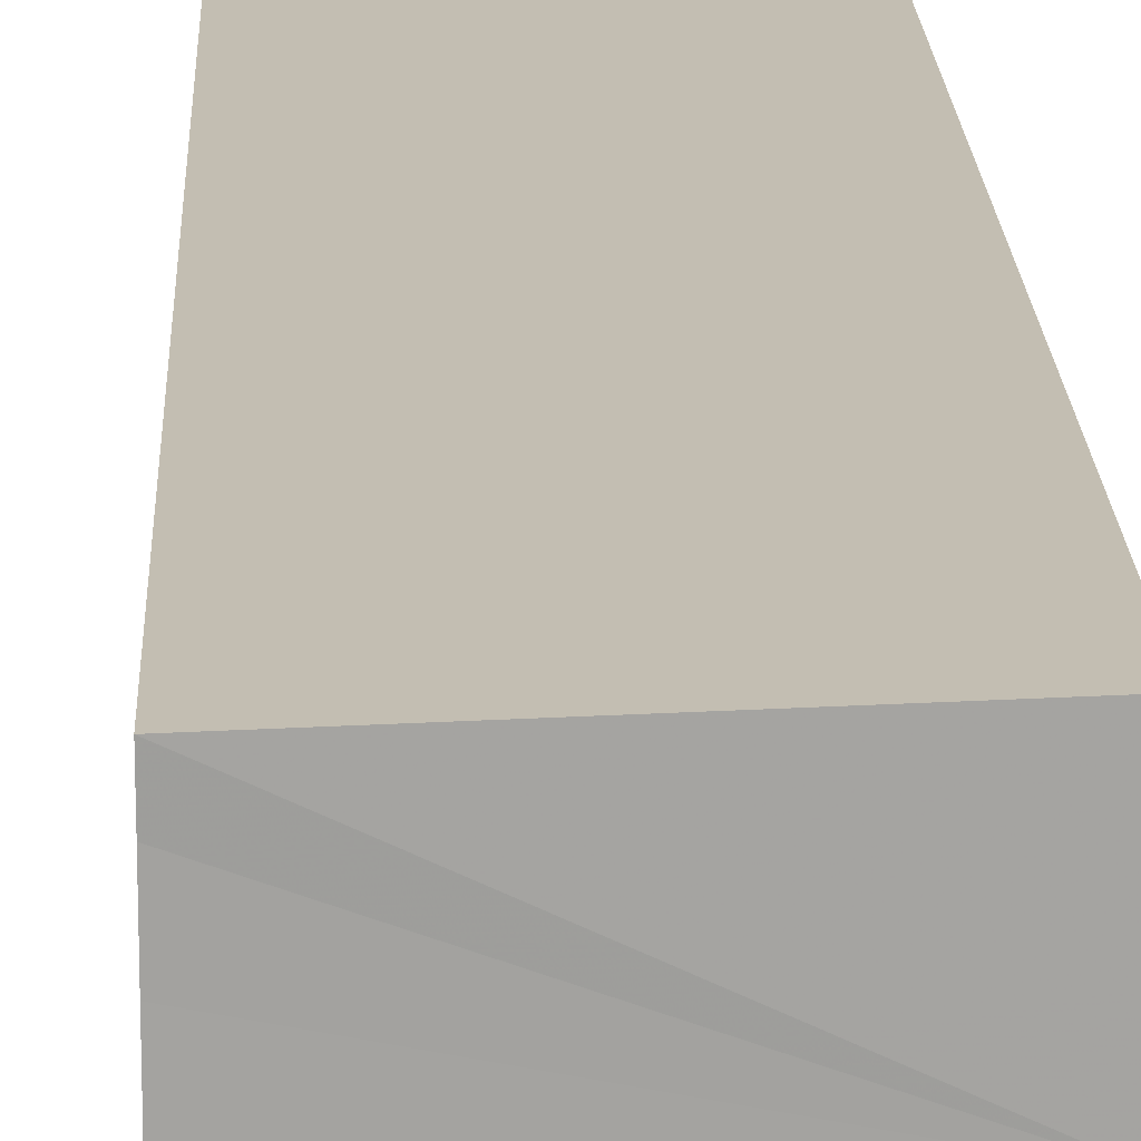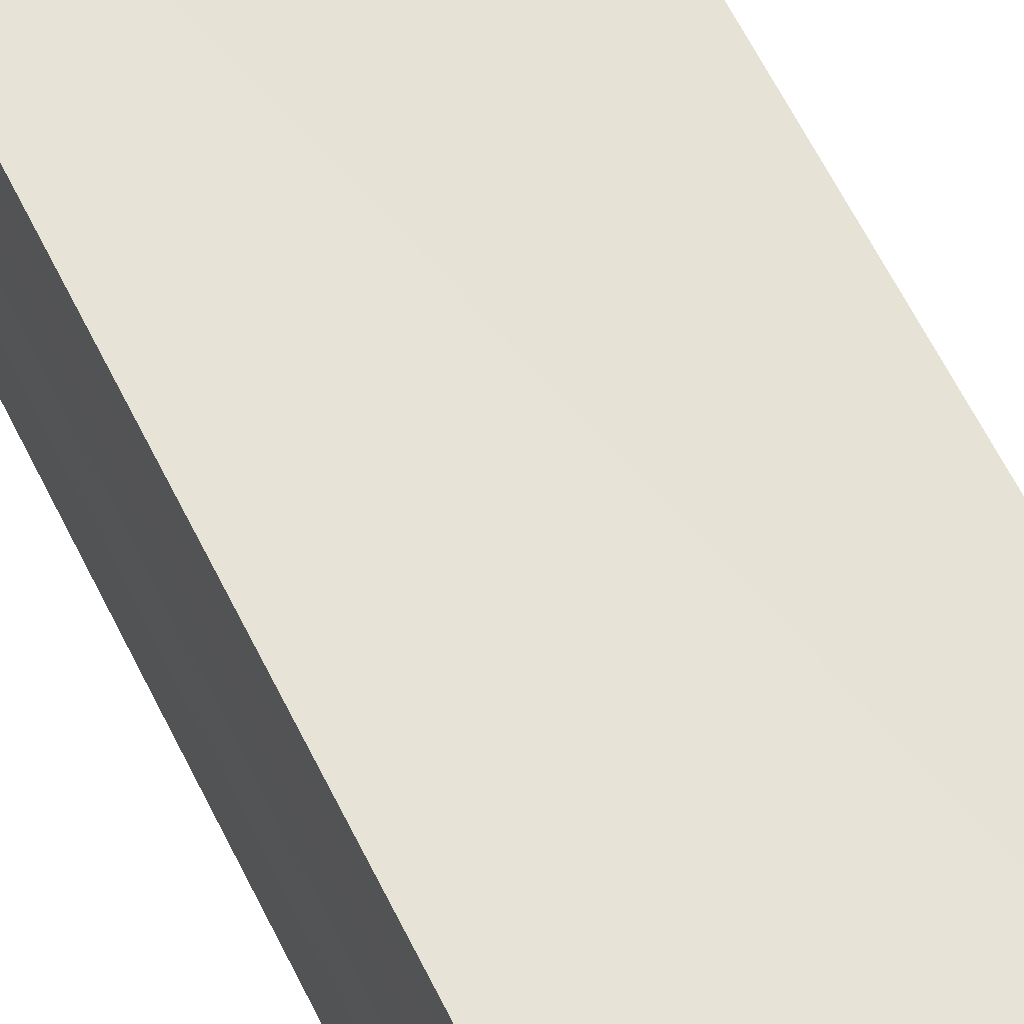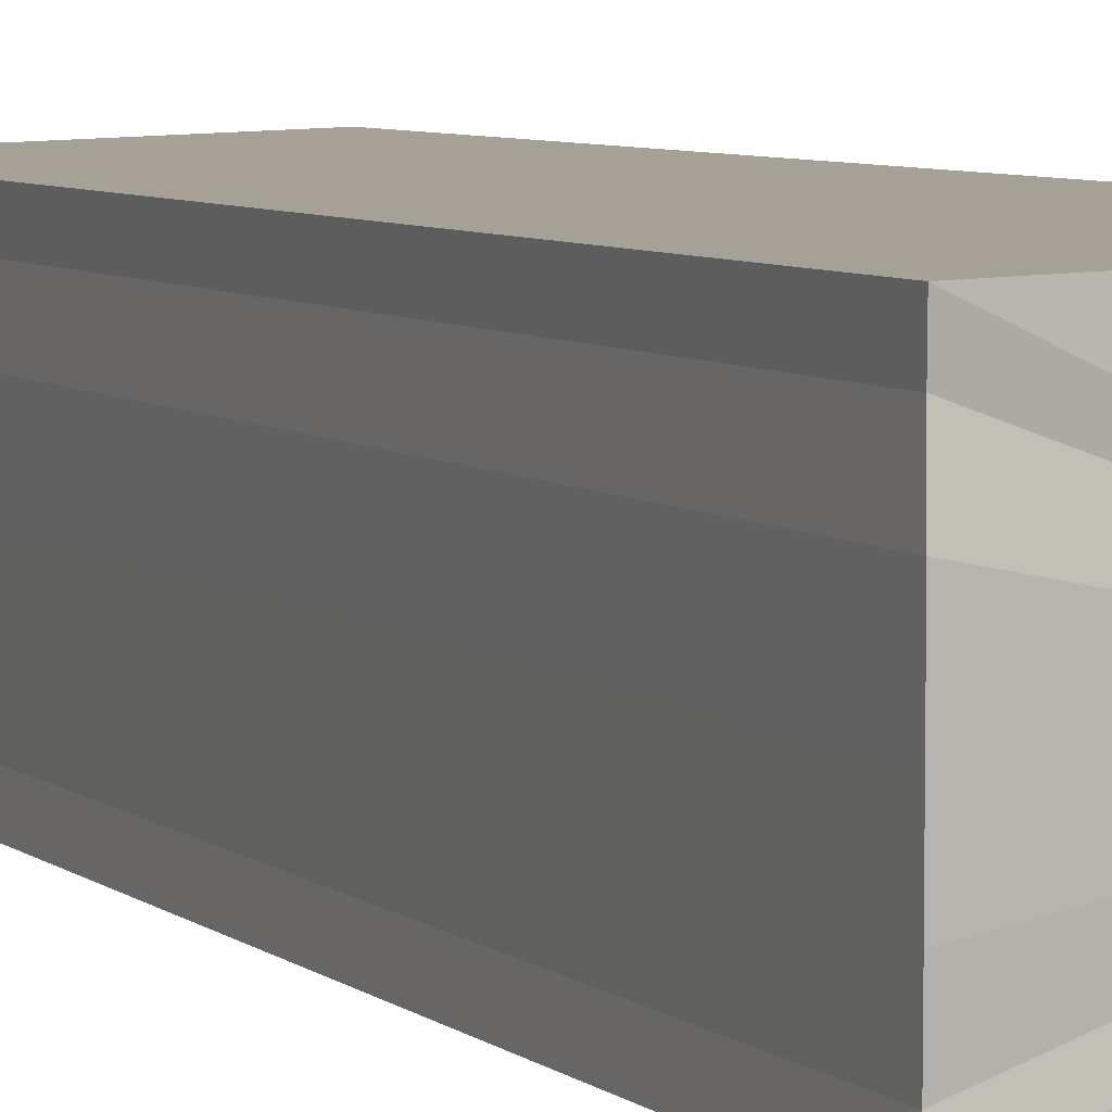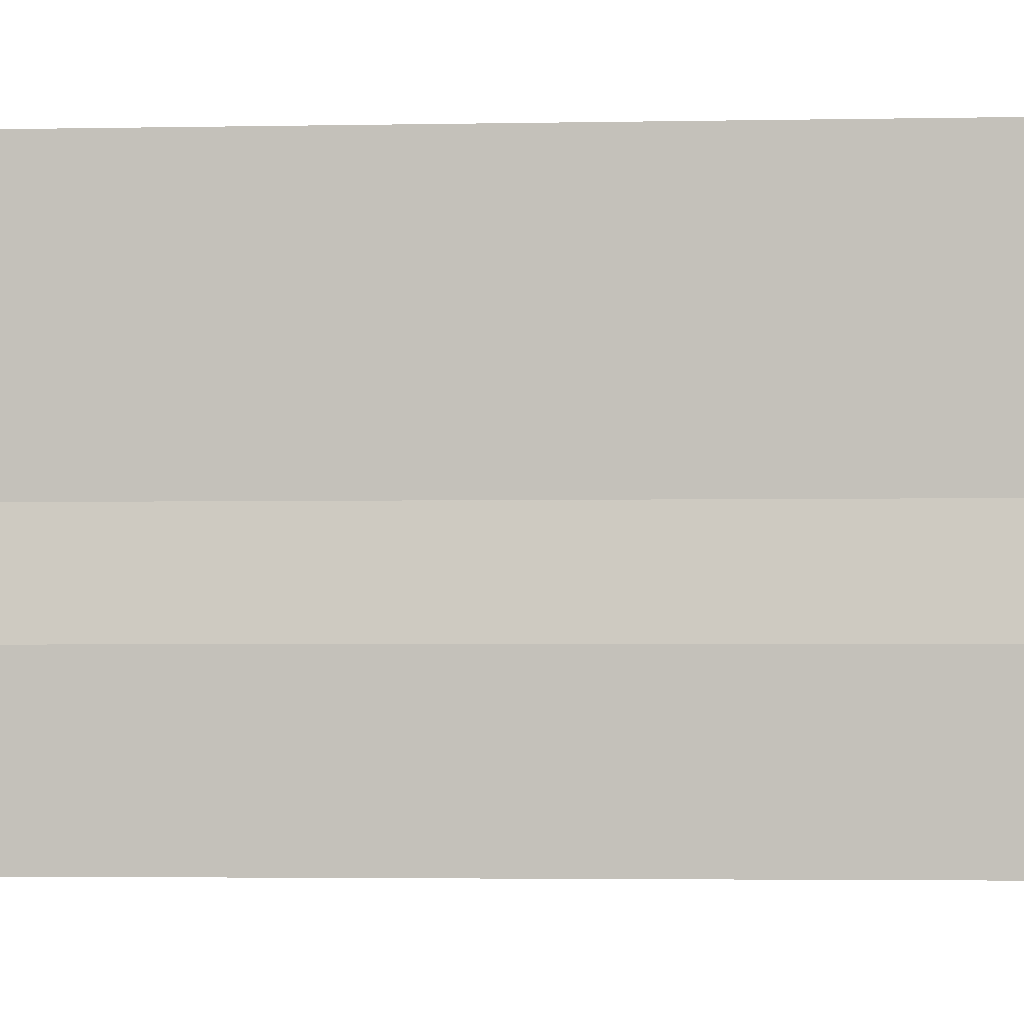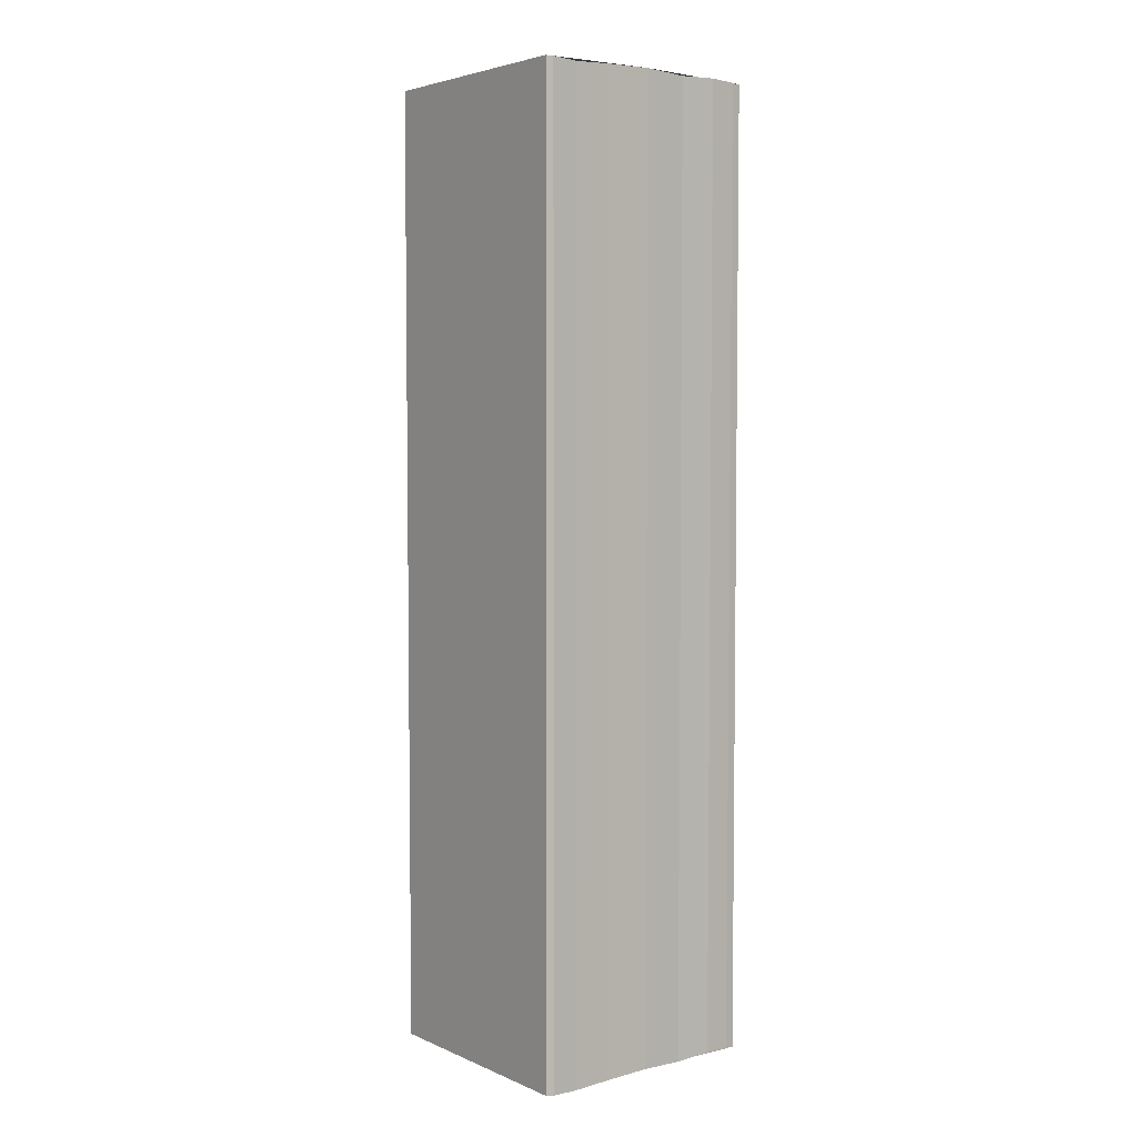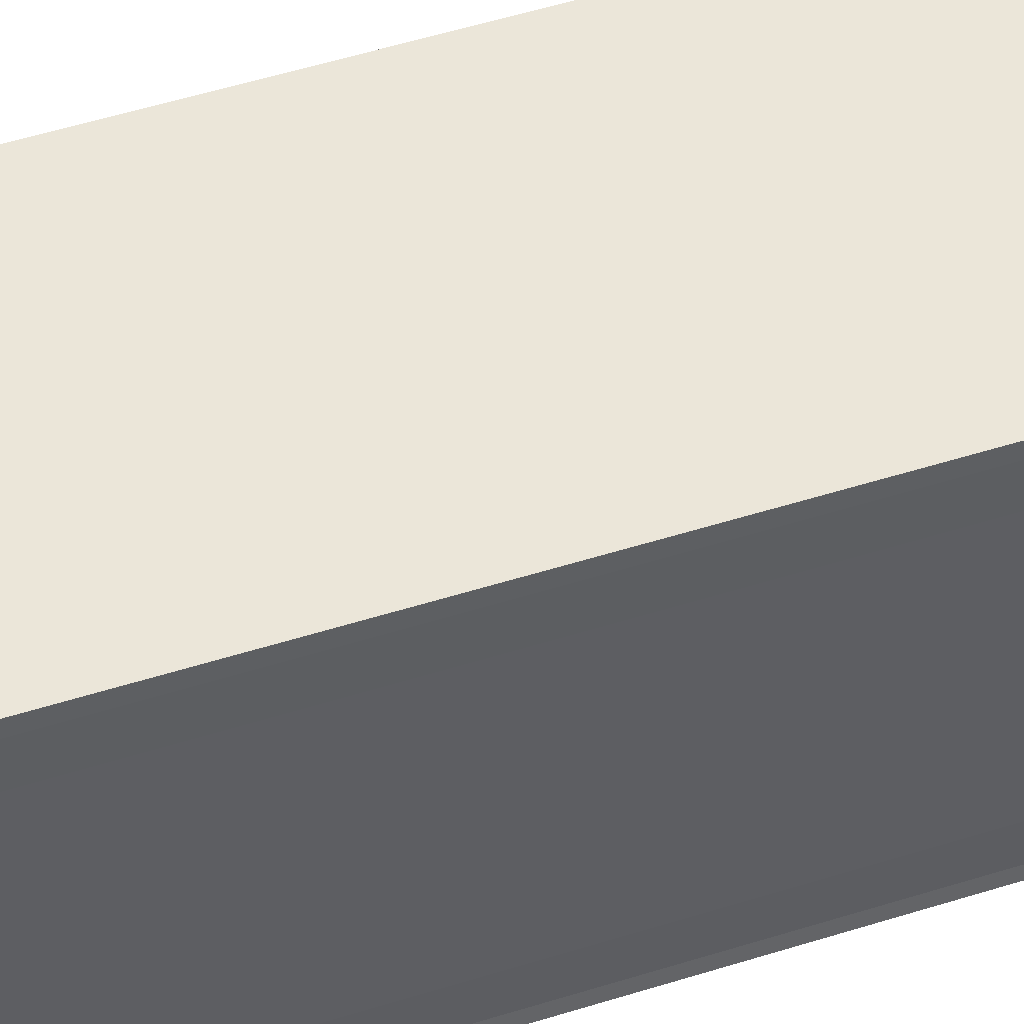
<metadata>
{"format":"obj","ext":"obj","renderer":"f3d","projection":"perspective","resolution":1024,"background":"white","views":[{"elev":17.5,"azim":-1.9,"up":"+Z"},{"elev":61.3,"azim":-26.0,"up":"+Z"},{"elev":5.6,"azim":-23.5,"up":"+Z"},{"elev":-1.8,"azim":97.0,"up":"+Z"},{"elev":4.6,"azim":51.4,"up":"+Y"},{"elev":50.2,"azim":70.7,"up":"+Z"}]}
</metadata>
<code>
o 7623
v 2234 1892 12.11
v 2234 1892 12.1
v 2234 1892 12.11
v 2234 1892 12.1
v 2234 1892 12.1
v 2234 1892 12.1
v 2234 1892 12.1
v 2234 1892 12.1
v 2234 1892 12.1
v 2234 1892 12.1
v 2234 1892 12.1
v 2234 1892 12.1
v 2234 1892 12.1
v 2234 1892 12.1
v 2234 1892 12.11
v 2234 1892 12.11
v 2234 1892 12.11
v 2234 1892 12.11
v 2234 1892 12.11
v 2234 1892 12.11
v 2234 1892 12.1
v 2234 1892 12.1
v 2234 1892 12.1
v 2234 1892 12.1
v 2234 1892 12.1
v 2234 1892 12.1
v 2234 1892 12.1
v 2234 1892 12.11
v 2234 1892 12.11
v 2234 1892 12.11
v 2234 1892 12.11
v 2234 1892 12.11
v 2234 1892 12.11
v 2234 1892 12.11
v 2234 1892 12.11
v 2234 1892 12.11
v 2234 1892 12.11
v 2234 1892 12.11
v 2234 1892 12.11
v 2234 1892 12.11
v 2234 1892 12.11
v 2234 1892 12.11
v 2234 1892 12.11
v 2234 1892 12.11
v 2234 1892 12.11
v 2234 1892 12.11
v 2234 1892 12.11
v 2234 1892 12.11
v 2234 1892 12.11
v 2234 1892 12.11
v 2234 1892 12.1
v 2234 1892 12.11
v 2234 1892 12.1
v 2234 1892 12.1
v 2234 1892 12.1
v 2234 1892 12.1
v 2234 1892 12.1
v 2234 1892 12.1
v 2234 1892 12.1
v 2234 1892 12.1
v 2234 1892 12.11
v 2234 1892 12.1
v 2234 1892 12.11
v 2234 1892 12.11
v 2234 1892 12.11
v 2234 1892 12.11
v 2234 1892 12.11
v 2234 1892 12.11
f 1 2 3
f 3 2 4
f 2 5 4
f 4 5 6
f 5 7 6
f 6 7 8
f 7 9 8
f 8 10 11
f 3 11 12
f 3 12 13
f 3 13 14
f 3 14 15
f 3 15 16
f 3 16 17
f 3 17 18
f 3 18 19
f 20 1 3
f 1 21 10
f 22 21 23
f 24 25 22
f 1 26 21
f 1 27 26
f 1 28 27
f 1 29 28
f 1 30 29
f 1 31 30
f 1 32 31
f 33 1 20
f 34 33 20
f 35 33 34
f 36 35 34
f 37 35 36
f 38 37 36
f 39 37 40
f 41 32 42
f 43 44 41
f 45 31 46
f 47 48 45
f 49 50 47
f 51 52 49
f 53 54 51
f 55 56 53
f 57 58 55
f 58 59 60
f 59 61 62
f 61 63 64
f 63 65 66
f 65 67 68

</code>
